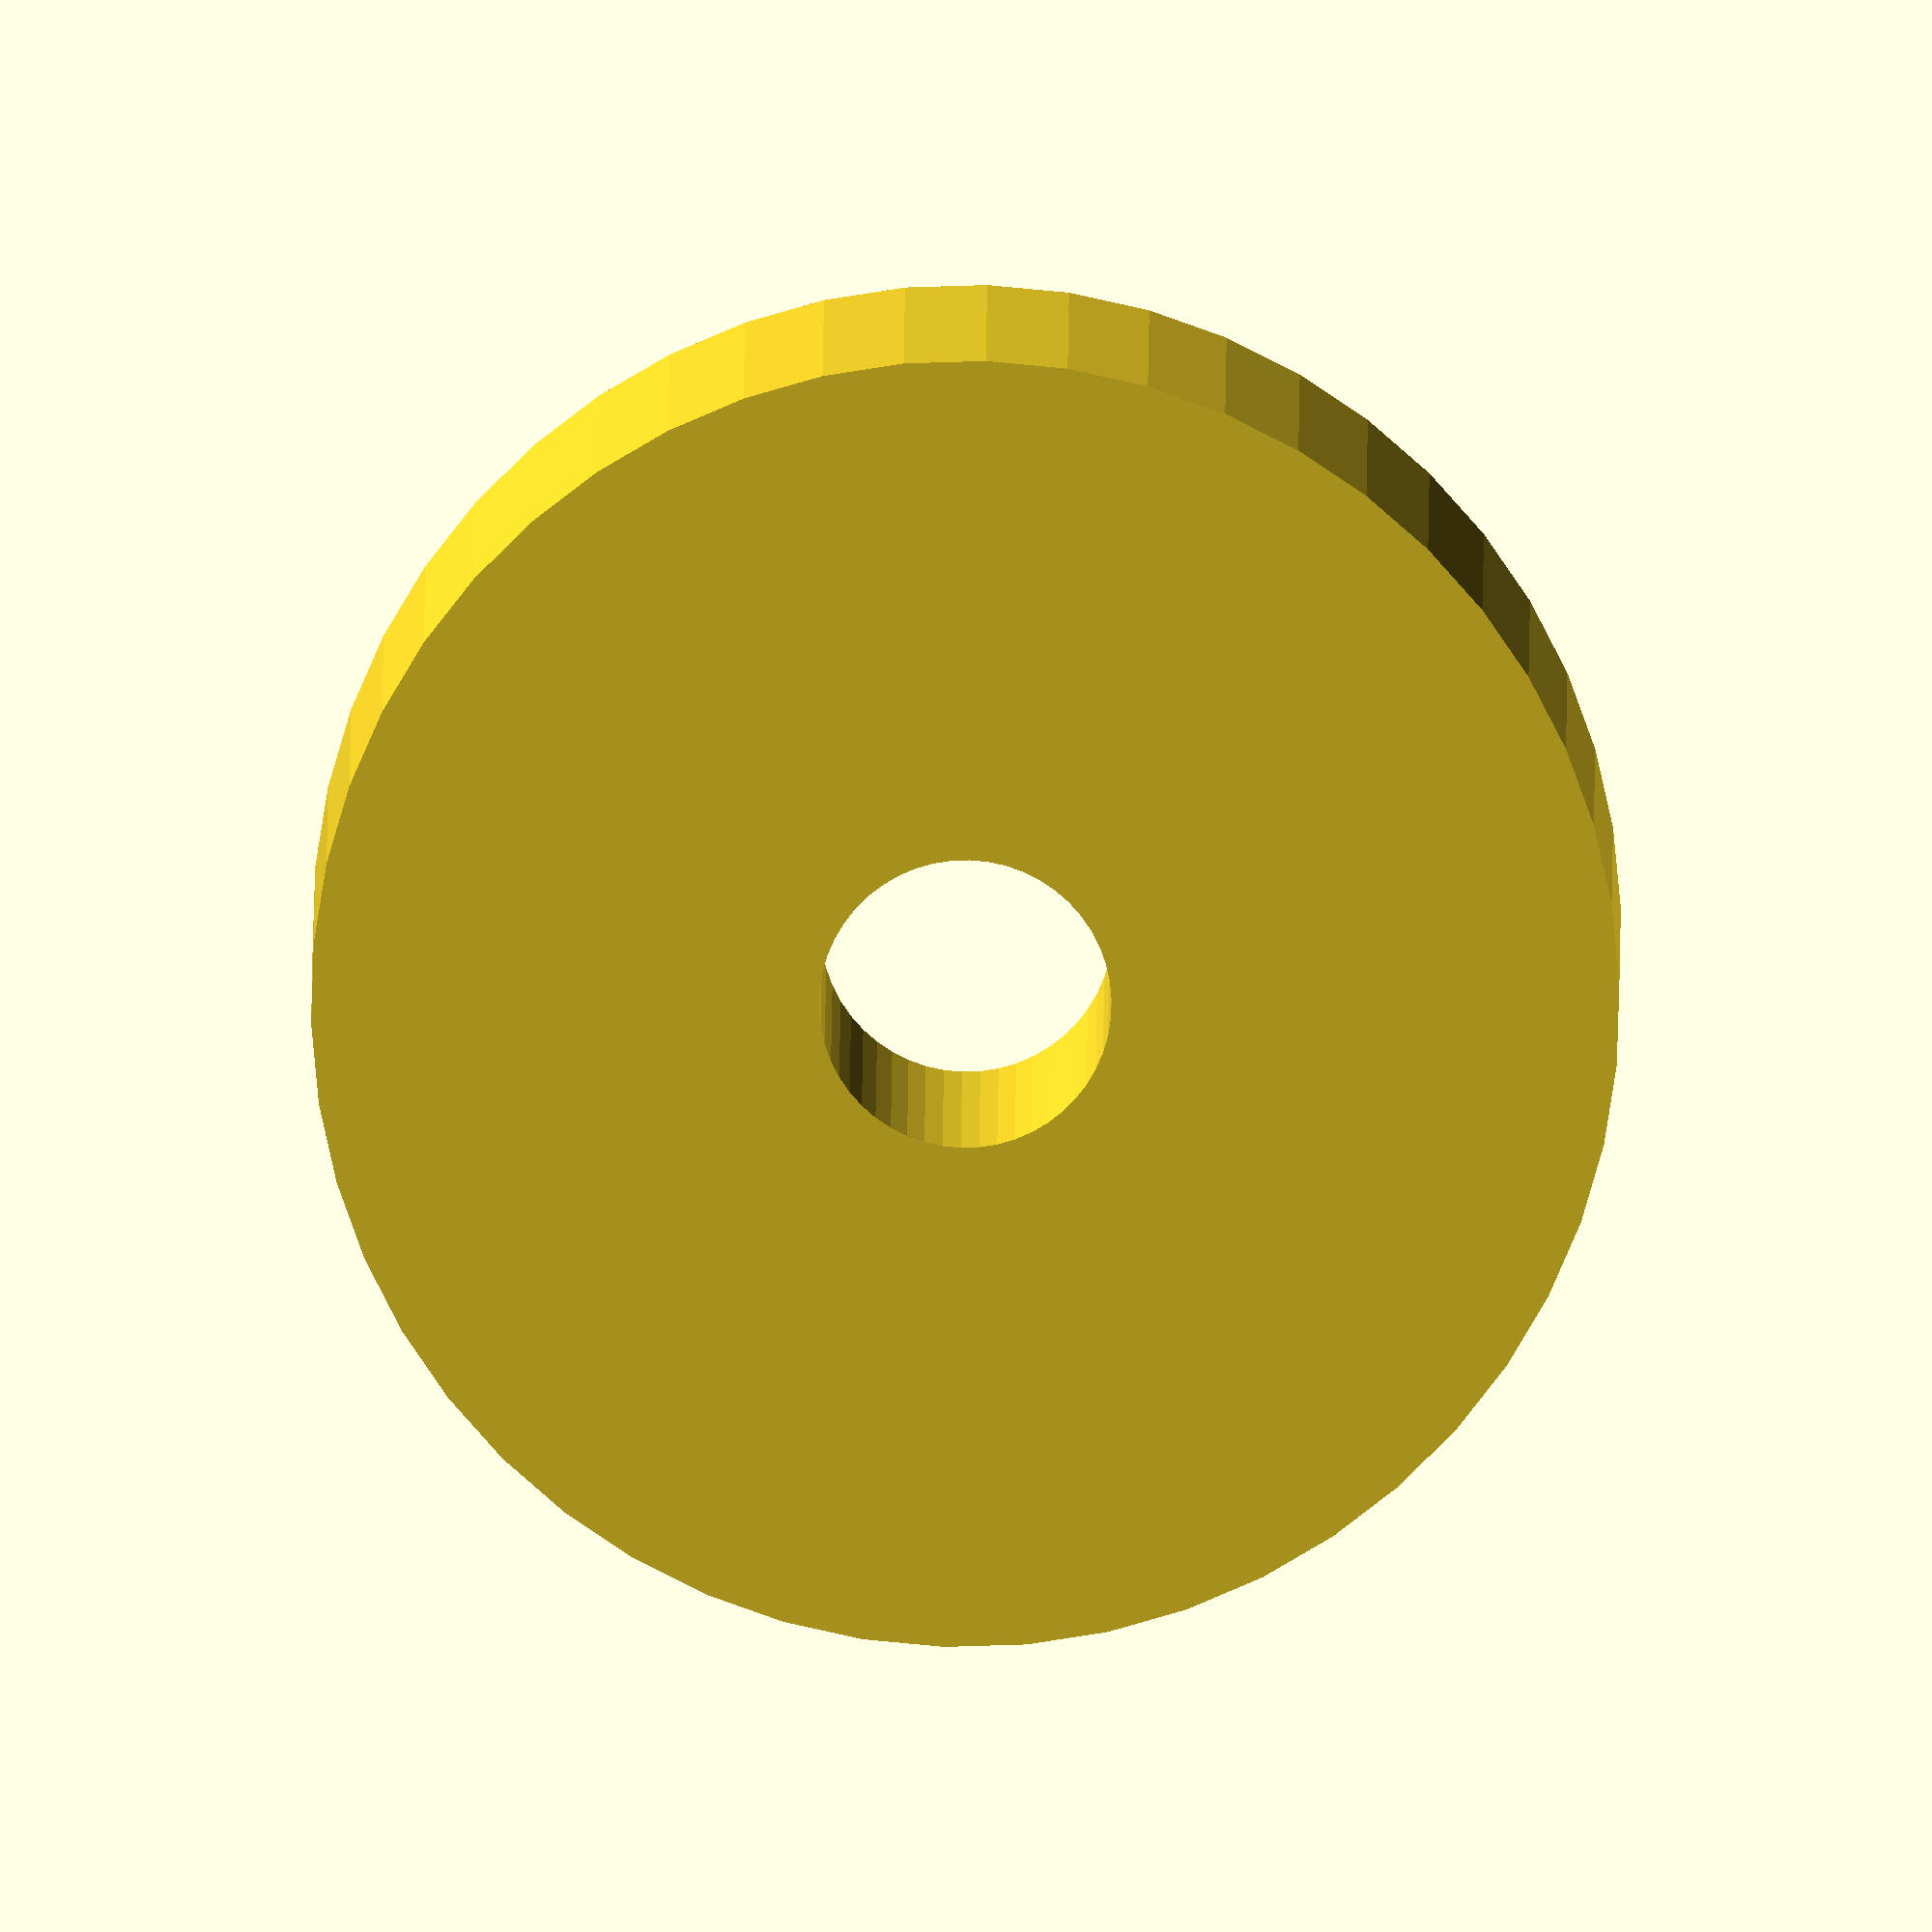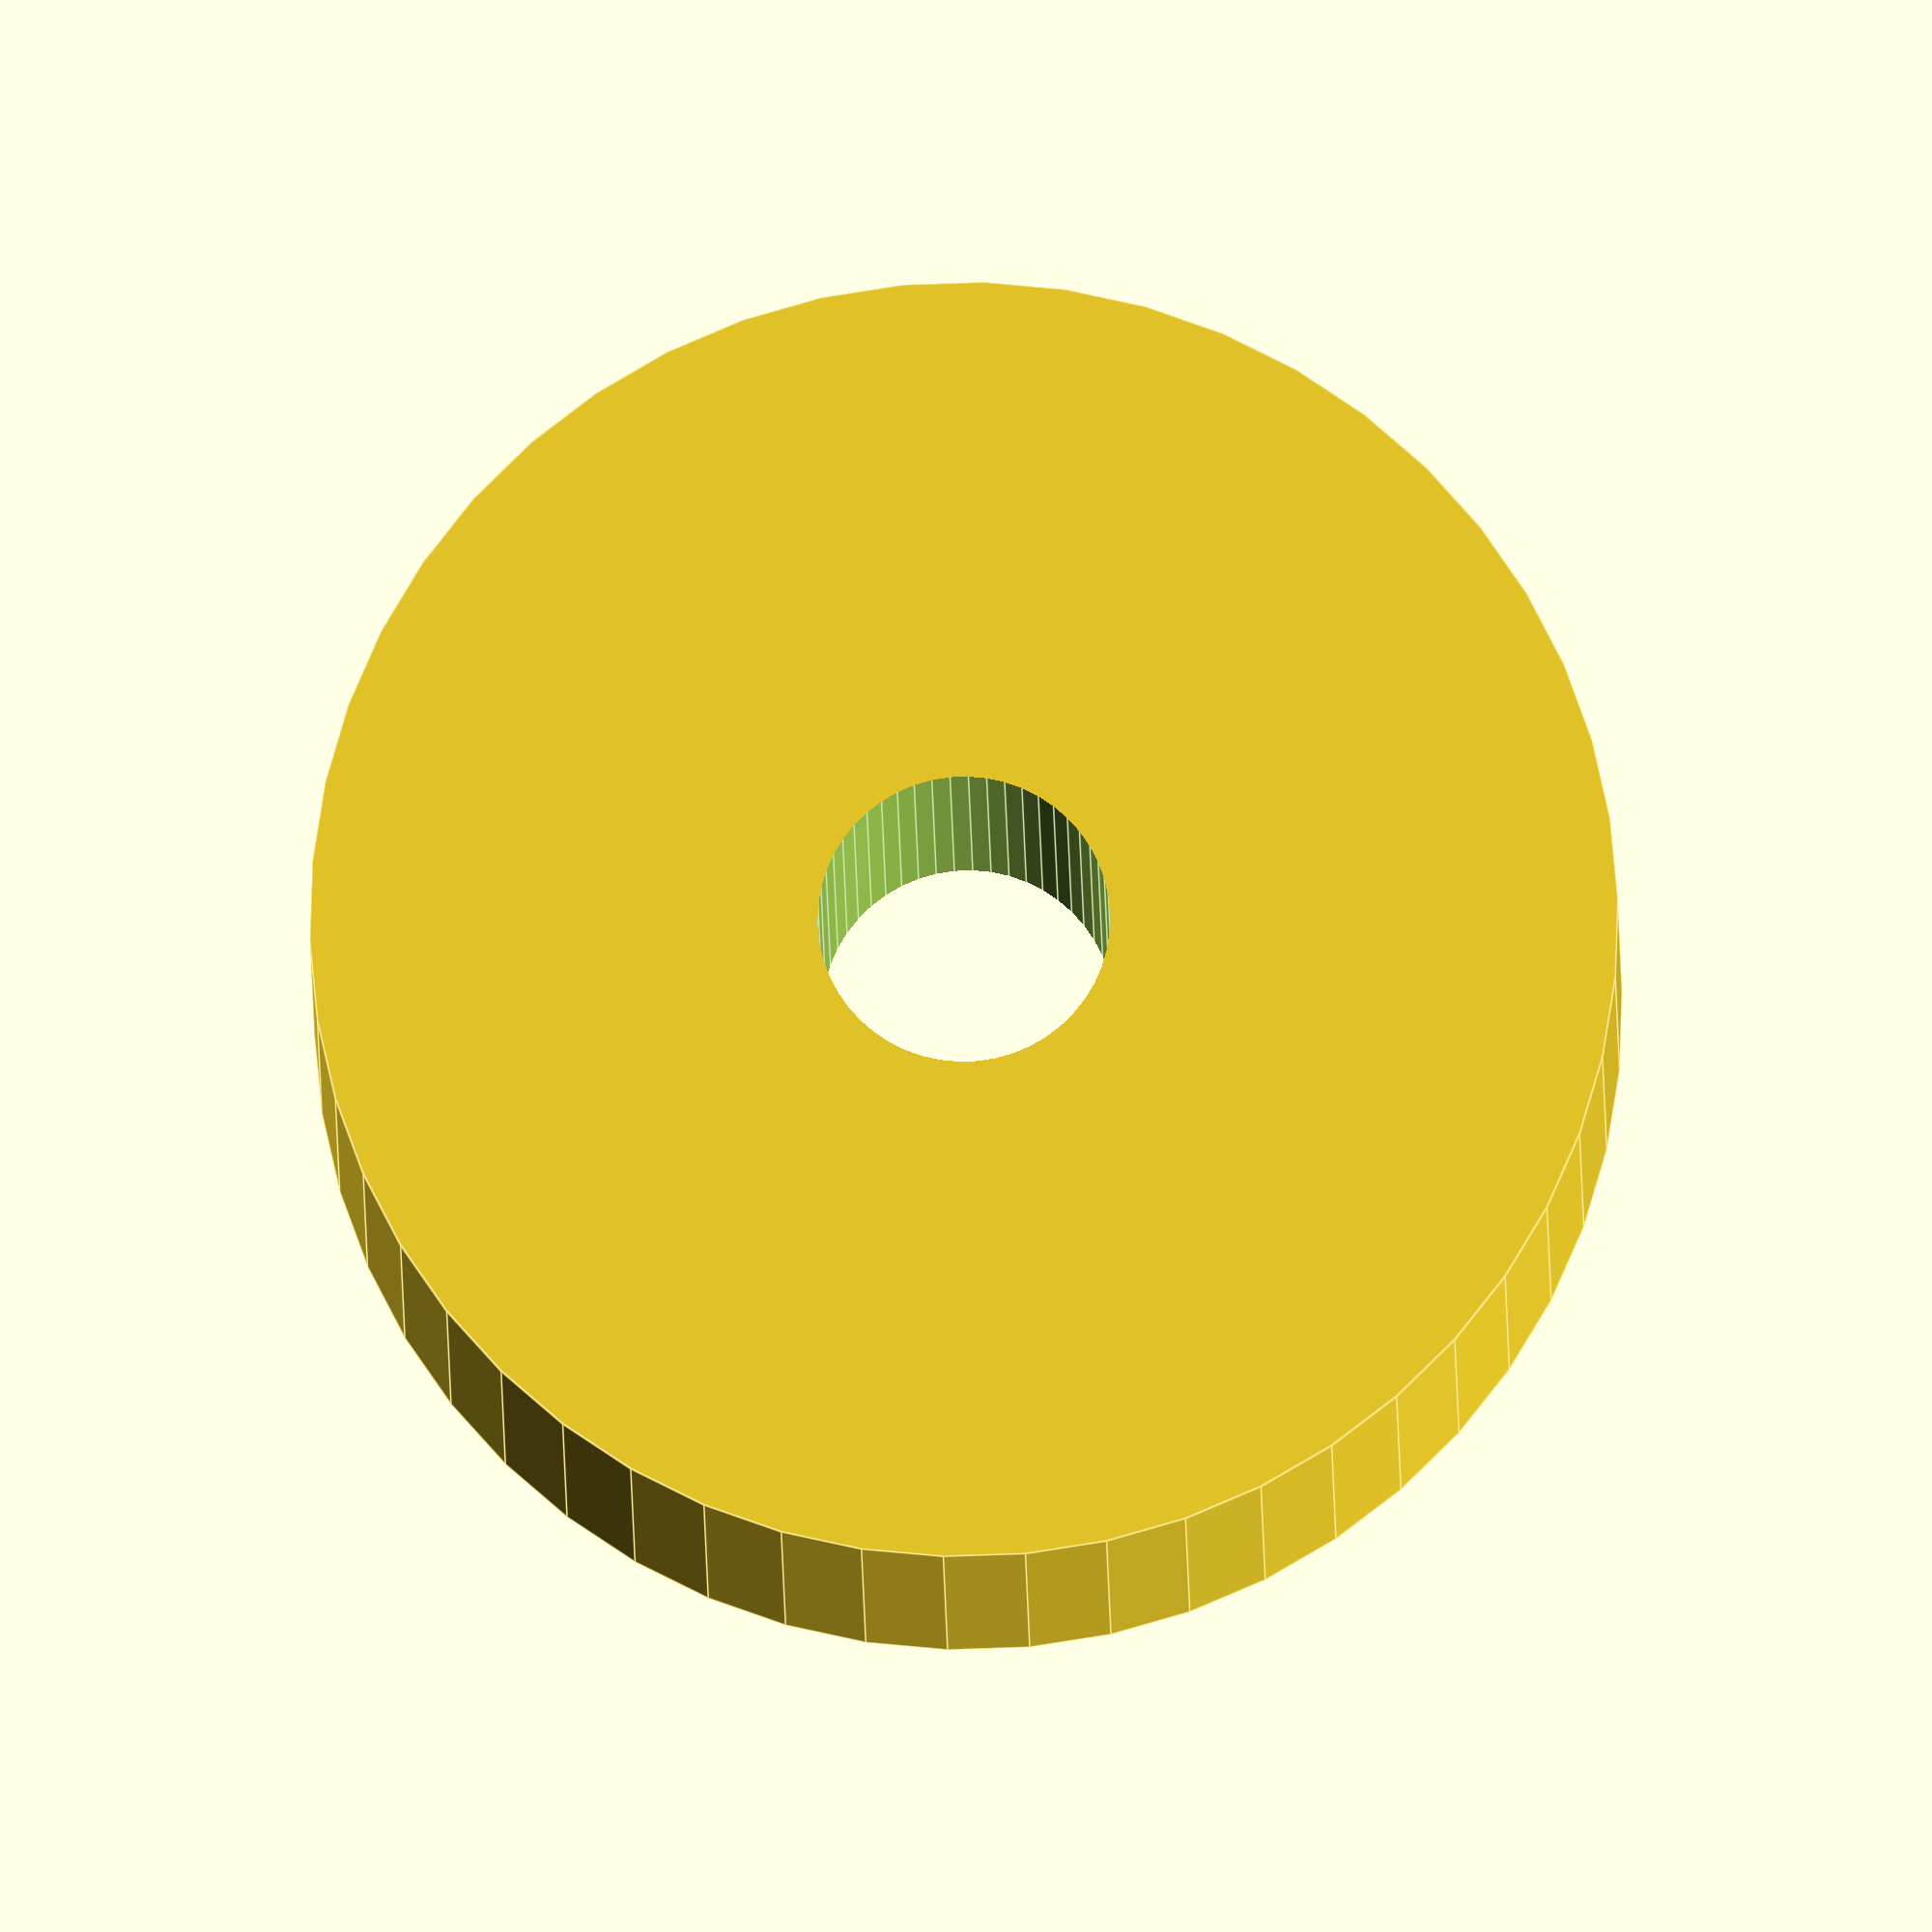
<openscad>
$fn = 50;


difference() {
	union() {
		translate(v = [0, 0, -6.0000000000]) {
			cylinder(h = 12, r = 19.0000000000);
		}
	}
	union() {
		translate(v = [0, 0, -100.0000000000]) {
			cylinder(h = 200, r = 4.2500000000);
		}
	}
}
</openscad>
<views>
elev=169.4 azim=246.6 roll=359.8 proj=o view=solid
elev=193.1 azim=228.6 roll=179.4 proj=o view=edges
</views>
